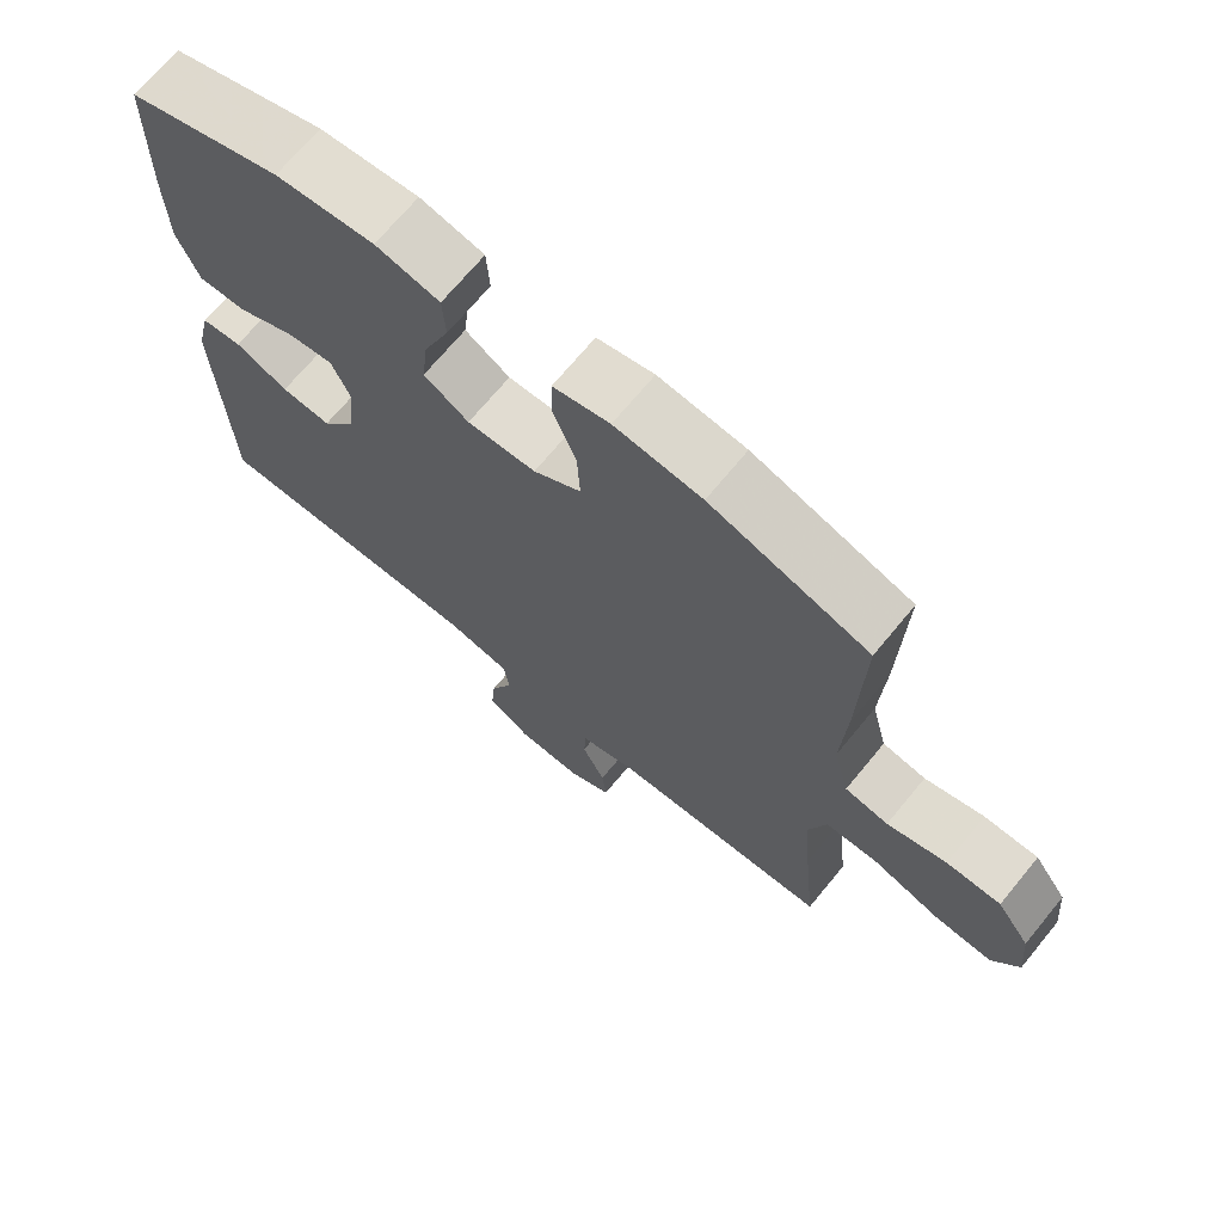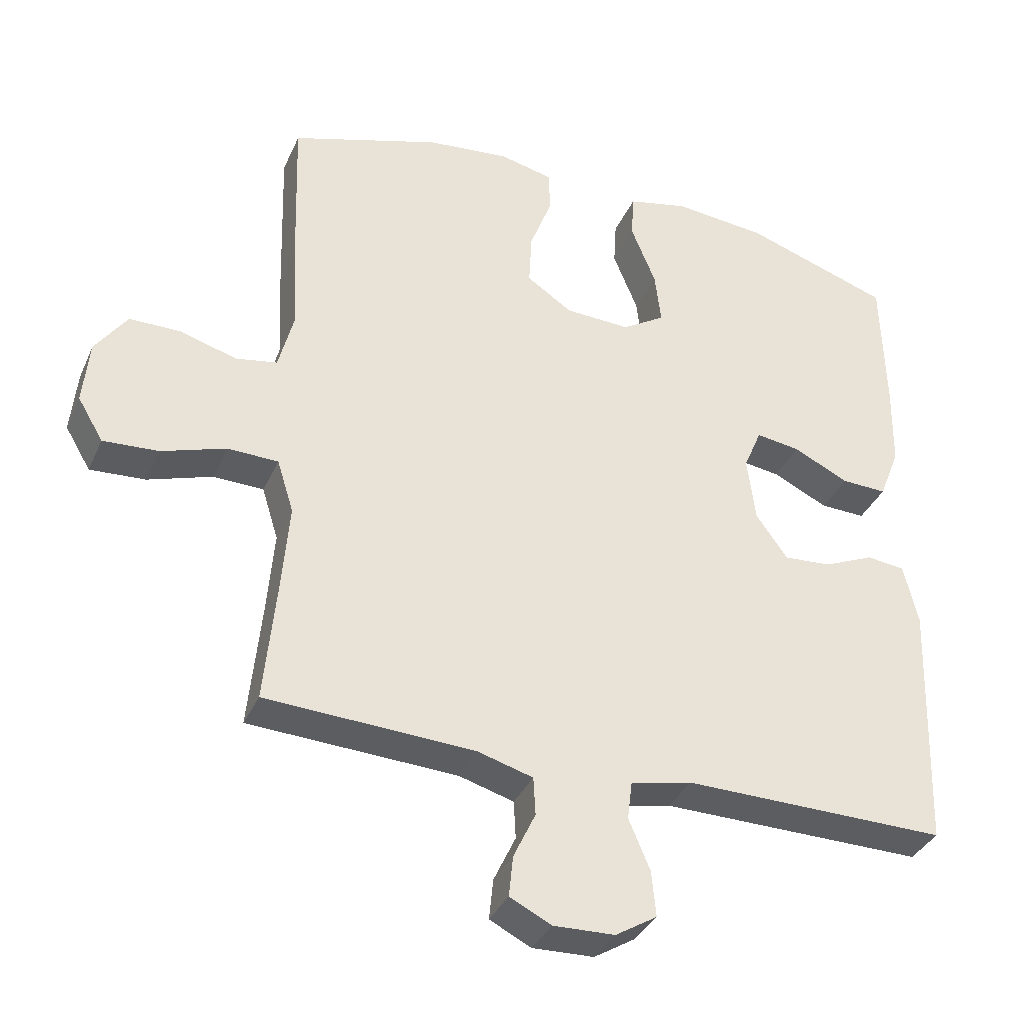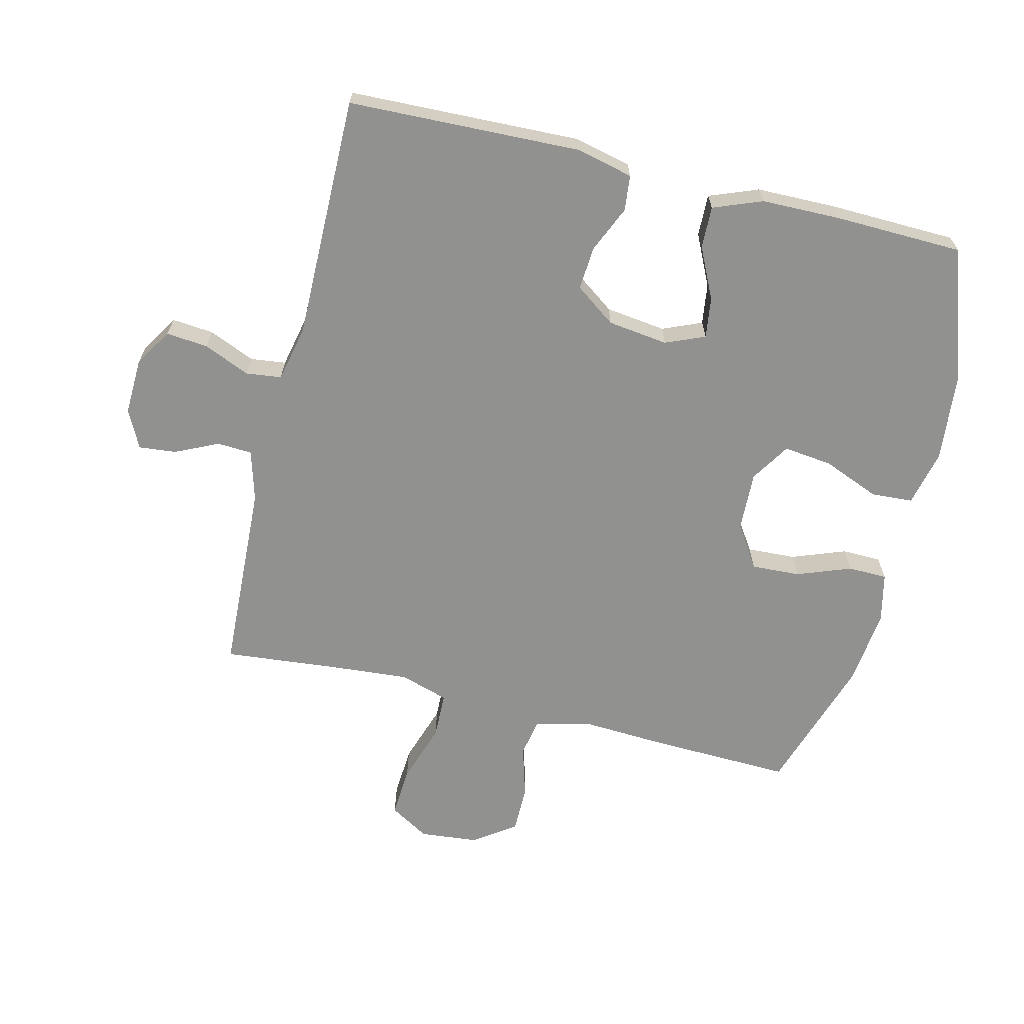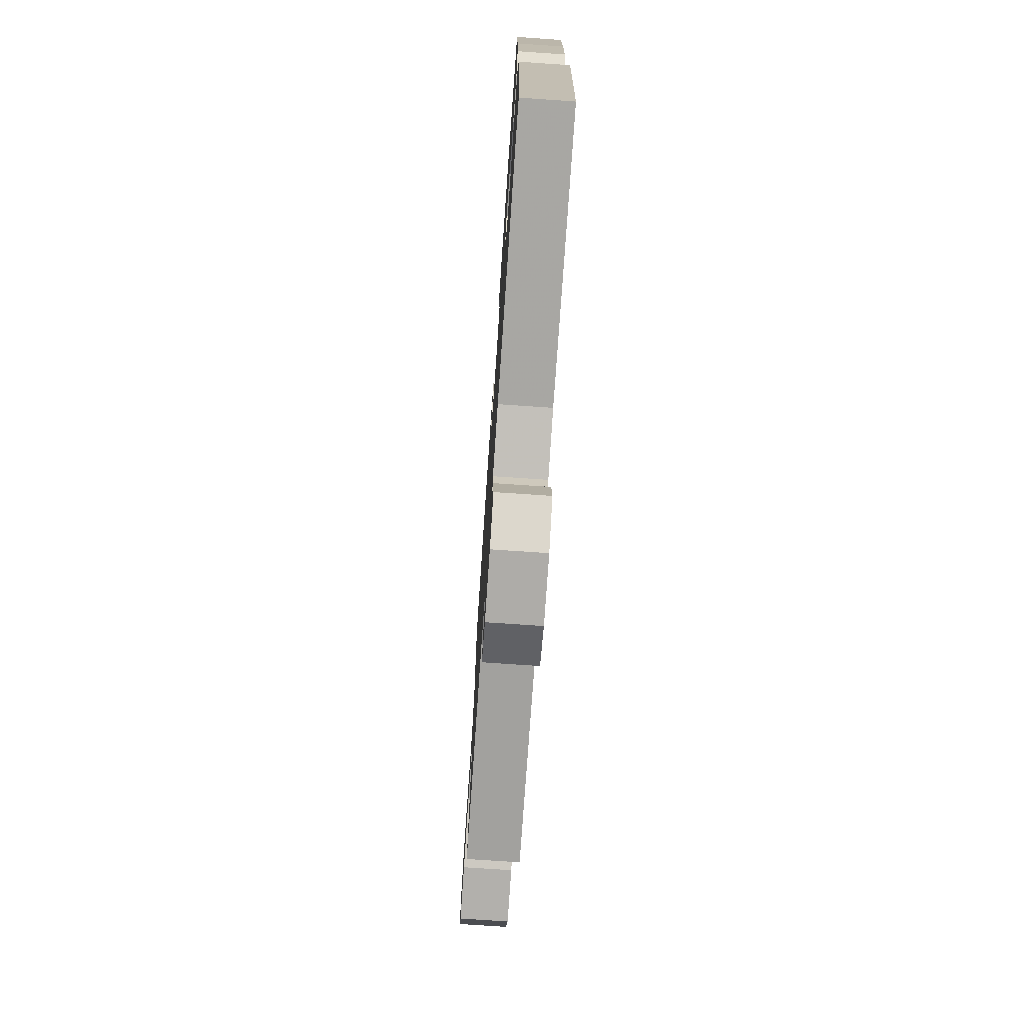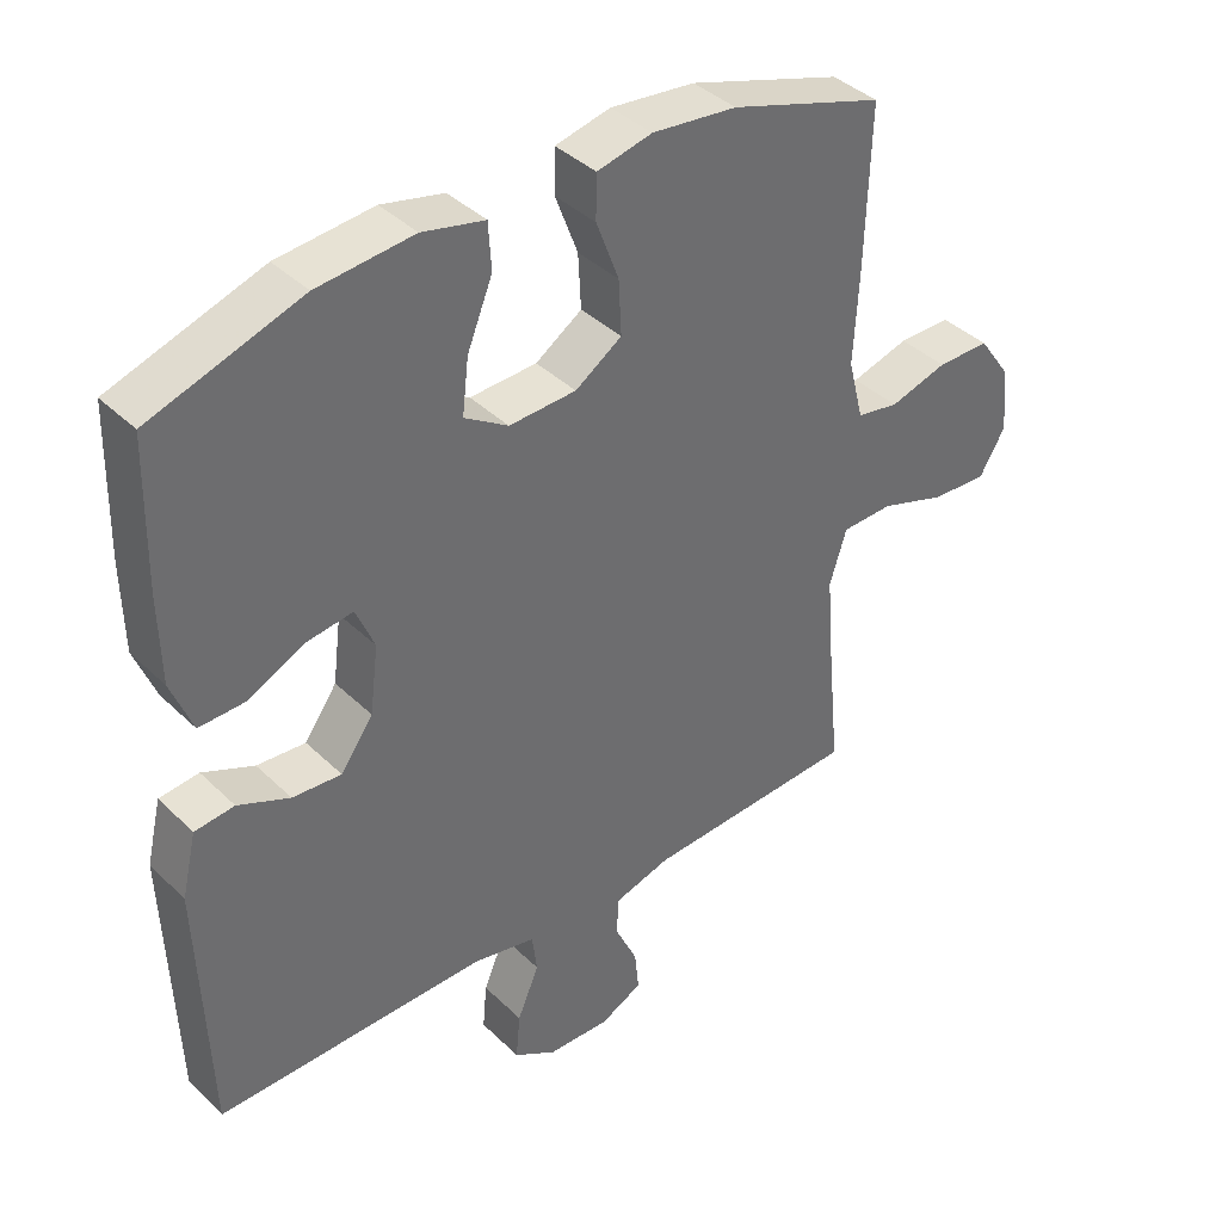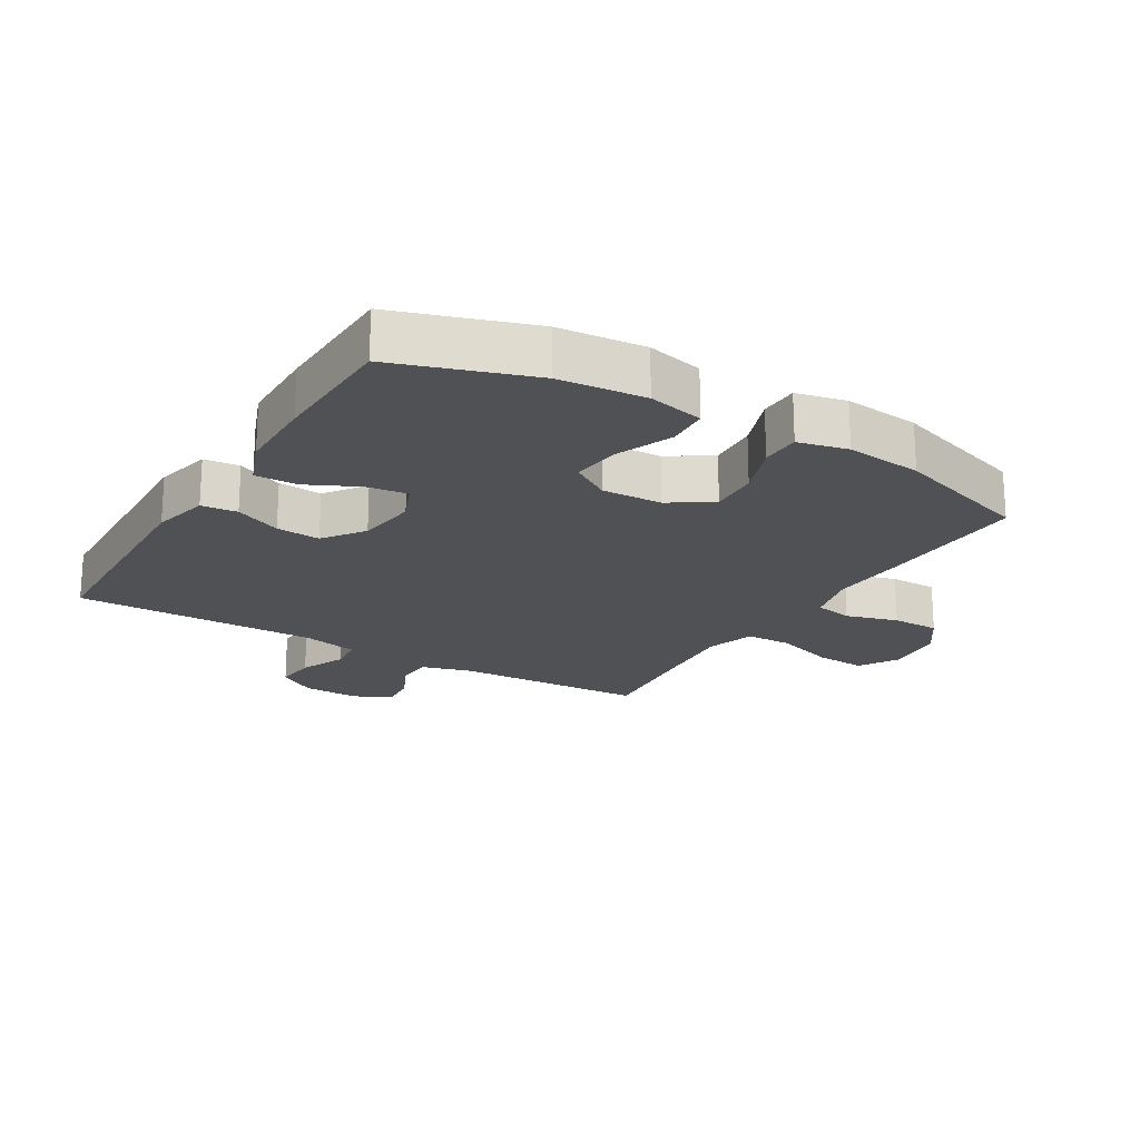
<metadata>
{"format":"obj","ext":"obj","renderer":"f3d","projection":"perspective","resolution":1024,"background":"white","views":[{"elev":69.9,"azim":39.5,"up":"+Z"},{"elev":-35.8,"azim":158.1,"up":"+Z"},{"elev":-66.0,"azim":-103.8,"up":"+Y"},{"elev":-75.0,"azim":-93.9,"up":"+Z"},{"elev":39.2,"azim":-40.1,"up":"+Z"},{"elev":-20.1,"azim":-31.1,"up":"+Y"}]}
</metadata>
<code>
v -0.5 0.07 -0.5
v -0.513 0.07 -0.133
v -0.492 0.07 -0.044
v -0.436 0.07 -0.038
v -0.363 0.07 -0.07
v -0.294 0.07 -0.075
v -0.248 0.07 -0.011
v -0.236 0.07 0.084
v -0.262 0.07 0.146
v -0.326 0.07 0.137
v -0.407 0.07 0.098
v -0.473 0.07 0.096
v -0.503 0.07 0.173
v -0.505 0.07 0.297
v -0.5 0.07 0.5
v -0.287 0.07 0.571
v -0.151 0.07 0.584
v -0.063 0.07 0.564
v -0.059 0.07 0.498
v -0.095 0.07 0.409
v -0.104 0.07 0.332
v -0.042 0.07 0.293
v 0.053 0.07 0.297
v 0.119 0.07 0.341
v 0.115 0.07 0.418
v 0.083 0.07 0.503
v 0.084 0.07 0.565
v 0.162 0.07 0.583
v 0.282 0.07 0.57
v 0.5 0.07 0.5
v 0.493 0.07 0.27
v 0.486 0.07 0.141
v 0.508 0.07 0.055
v 0.568 0.07 0.044
v 0.65 0.07 0.068
v 0.725 0.07 0.068
v 0.771 0.07 0.003
v 0.78 0.07 -0.09
v 0.743 0.07 -0.152
v 0.663 0.07 -0.147
v 0.569 0.07 -0.116
v 0.496 0.07 -0.118
v 0.472 0.07 -0.195
v 0.482 0.07 -0.316
v 0.5 0.07 -0.5
v 0.197 0.07 -0.515
v 0.117 0.07 -0.538
v 0.114 0.07 -0.593
v 0.146 0.07 -0.661
v 0.152 0.07 -0.72
v 0.092 0.07 -0.75
v 0.003 0.07 -0.747
v -0.057 0.07 -0.71
v -0.051 0.07 -0.644
v -0.02 0.07 -0.571
v -0.027 0.07 -0.515
v -0.116 0.07 -0.496
v -0.5 0 -0.5
v -0.513 0 -0.133
v -0.492 0 -0.044
v -0.436 0 -0.038
v -0.363 0 -0.07
v -0.294 0 -0.075
v -0.248 0 -0.011
v -0.236 0 0.084
v -0.262 0 0.146
v -0.326 0 0.137
v -0.407 0 0.098
v -0.473 0 0.096
v -0.503 0 0.173
v -0.505 0 0.297
v -0.5 0 0.5
v -0.287 0 0.571
v -0.151 0 0.584
v -0.063 0 0.564
v -0.059 0 0.498
v -0.095 0 0.409
v -0.104 0 0.332
v -0.042 0 0.293
v 0.053 0 0.297
v 0.119 0 0.341
v 0.115 0 0.418
v 0.083 0 0.503
v 0.084 0 0.565
v 0.162 0 0.583
v 0.282 0 0.57
v 0.5 0 0.5
v 0.493 0 0.27
v 0.486 0 0.141
v 0.508 0 0.055
v 0.568 0 0.044
v 0.65 0 0.068
v 0.725 0 0.068
v 0.771 0 0.003
v 0.78 0 -0.09
v 0.743 0 -0.152
v 0.663 0 -0.147
v 0.569 0 -0.116
v 0.496 0 -0.118
v 0.472 0 -0.195
v 0.482 0 -0.316
v 0.5 0 -0.5
v 0.197 0 -0.515
v 0.117 0 -0.538
v 0.114 0 -0.593
v 0.146 0 -0.661
v 0.152 0 -0.72
v 0.092 0 -0.75
v 0.003 0 -0.747
v -0.057 0 -0.71
v -0.051 0 -0.644
v -0.02 0 -0.571
v -0.027 0 -0.515
v -0.116 0 -0.496
f 53 54 55
f 52 53 55
f 51 52 55
f 50 51 55
f 49 50 55
f 48 49 55
f 47 48 55 56
f 46 47 56 57
f 44 45 46 57
f 39 40 41
f 38 39 41
f 37 38 41
f 36 37 41
f 35 36 41
f 34 35 41
f 33 34 41 42
f 32 33 42 43
f 30 31 32
f 29 30 32
f 28 29 32
f 27 28 32
f 26 27 32
f 25 26 32
f 24 25 32 43
f 18 19 20
f 17 18 20
f 16 17 20
f 15 16 20
f 14 15 20
f 13 14 20
f 12 13 20
f 11 12 20
f 10 11 20
f 9 10 20 21
f 8 9 21 22
f 3 4 5
f 2 3 5
f 1 2 5
f 57 1 5
f 57 5 6
f 57 6 7
f 44 57 7
f 43 44 7
f 24 43 7
f 23 24 7
f 7 8 22 23
f 112 111 110
f 112 110 109
f 112 109 108
f 112 108 107
f 112 107 106
f 112 106 105
f 113 112 105 104
f 114 113 104 103
f 114 103 102 101
f 98 97 96
f 98 96 95
f 98 95 94
f 98 94 93
f 98 93 92
f 98 92 91
f 99 98 91 90
f 100 99 90 89
f 89 88 87
f 89 87 86
f 89 86 85
f 89 85 84
f 89 84 83
f 89 83 82
f 100 89 82 81
f 77 76 75
f 77 75 74
f 77 74 73
f 77 73 72
f 77 72 71
f 77 71 70
f 77 70 69
f 77 69 68
f 77 68 67
f 78 77 67 66
f 79 78 66 65
f 62 61 60
f 62 60 59
f 62 59 58
f 62 58 114
f 63 62 114
f 64 63 114
f 64 114 101
f 64 101 100
f 64 100 81
f 64 81 80
f 80 79 65 64
f 1 58 59 2
f 2 59 60 3
f 3 60 61 4
f 4 61 62 5
f 5 62 63 6
f 6 63 64 7
f 7 64 65 8
f 8 65 66 9
f 9 66 67 10
f 10 67 68 11
f 11 68 69 12
f 12 69 70 13
f 13 70 71 14
f 14 71 72 15
f 15 72 73 16
f 16 73 74 17
f 17 74 75 18
f 18 75 76 19
f 19 76 77 20
f 20 77 78 21
f 21 78 79 22
f 22 79 80 23
f 23 80 81 24
f 24 81 82 25
f 25 82 83 26
f 26 83 84 27
f 27 84 85 28
f 28 85 86 29
f 29 86 87 30
f 30 87 88 31
f 31 88 89 32
f 32 89 90 33
f 33 90 91 34
f 34 91 92 35
f 35 92 93 36
f 36 93 94 37
f 37 94 95 38
f 38 95 96 39
f 39 96 97 40
f 40 97 98 41
f 41 98 99 42
f 42 99 100 43
f 43 100 101 44
f 44 101 102 45
f 45 102 103 46
f 46 103 104 47
f 47 104 105 48
f 48 105 106 49
f 49 106 107 50
f 50 107 108 51
f 51 108 109 52
f 52 109 110 53
f 53 110 111 54
f 54 111 112 55
f 55 112 113 56
f 56 113 114 57
f 57 114 58 1

</code>
